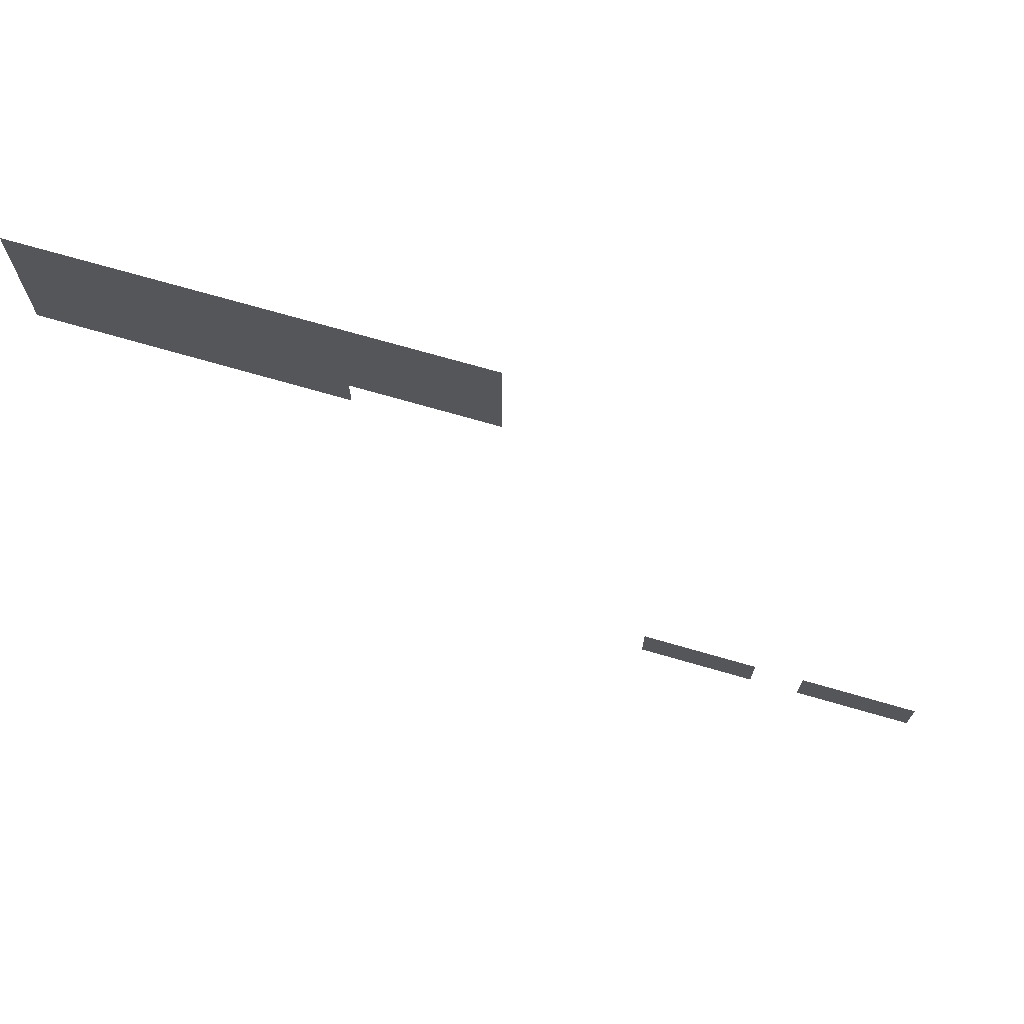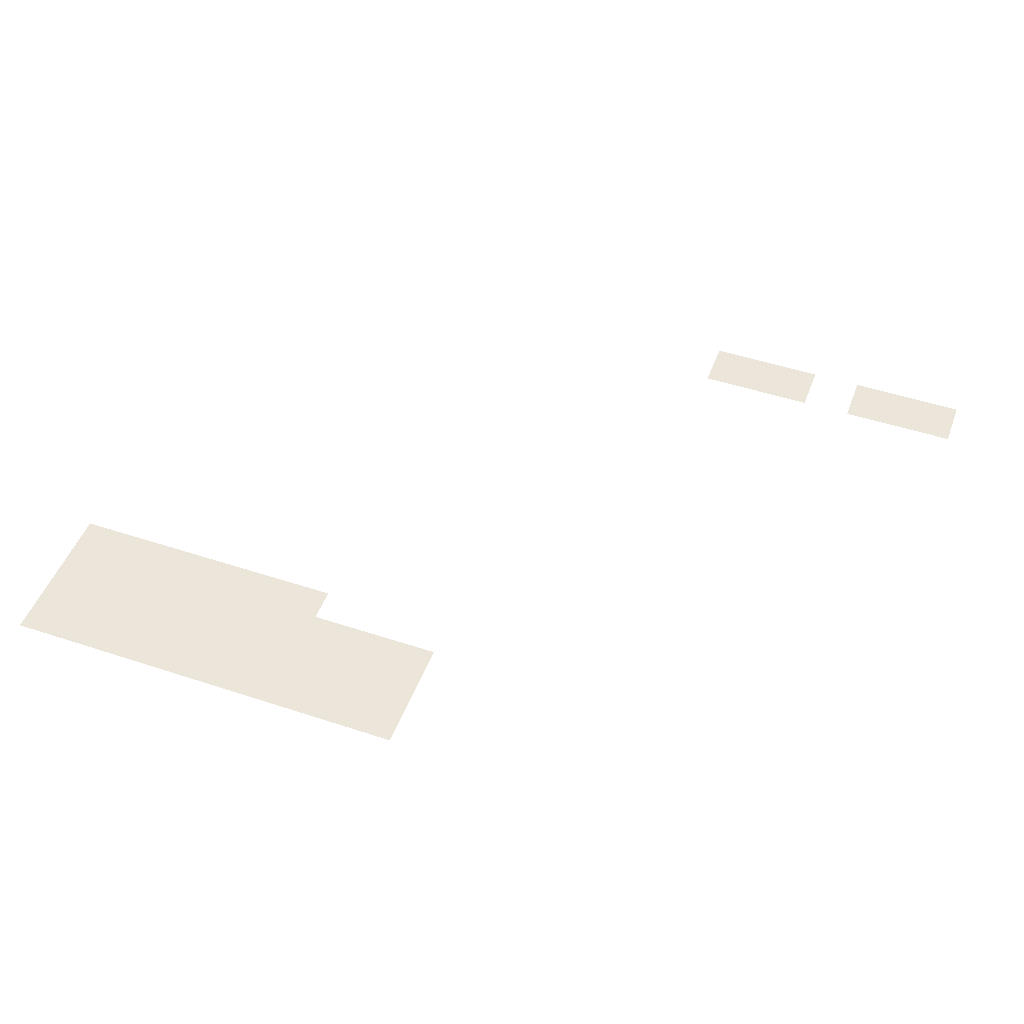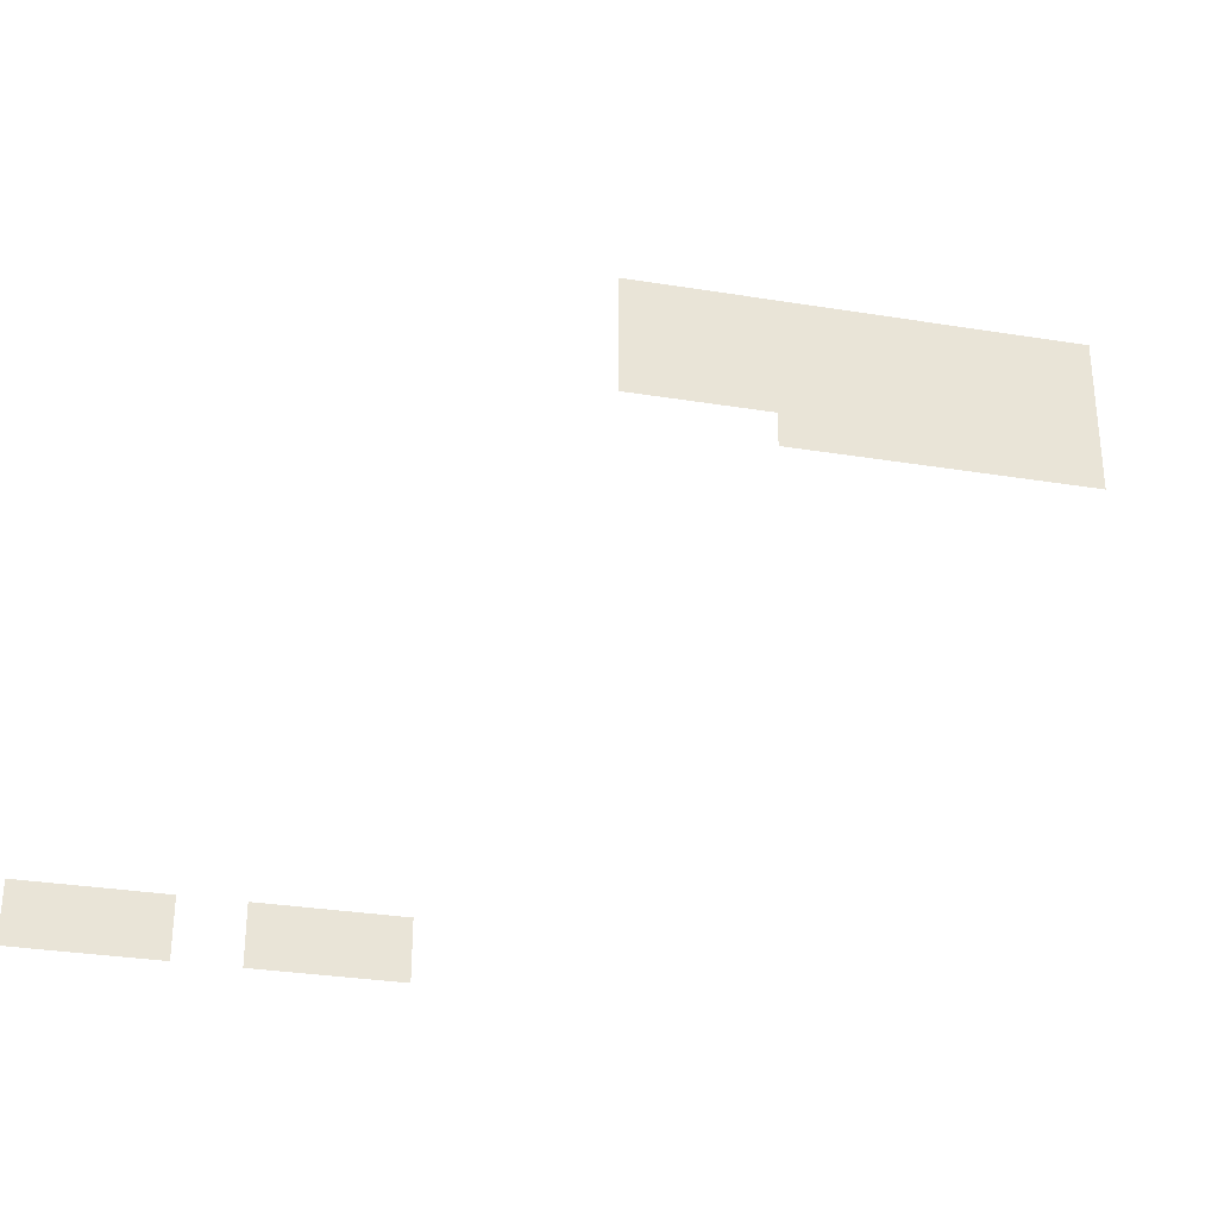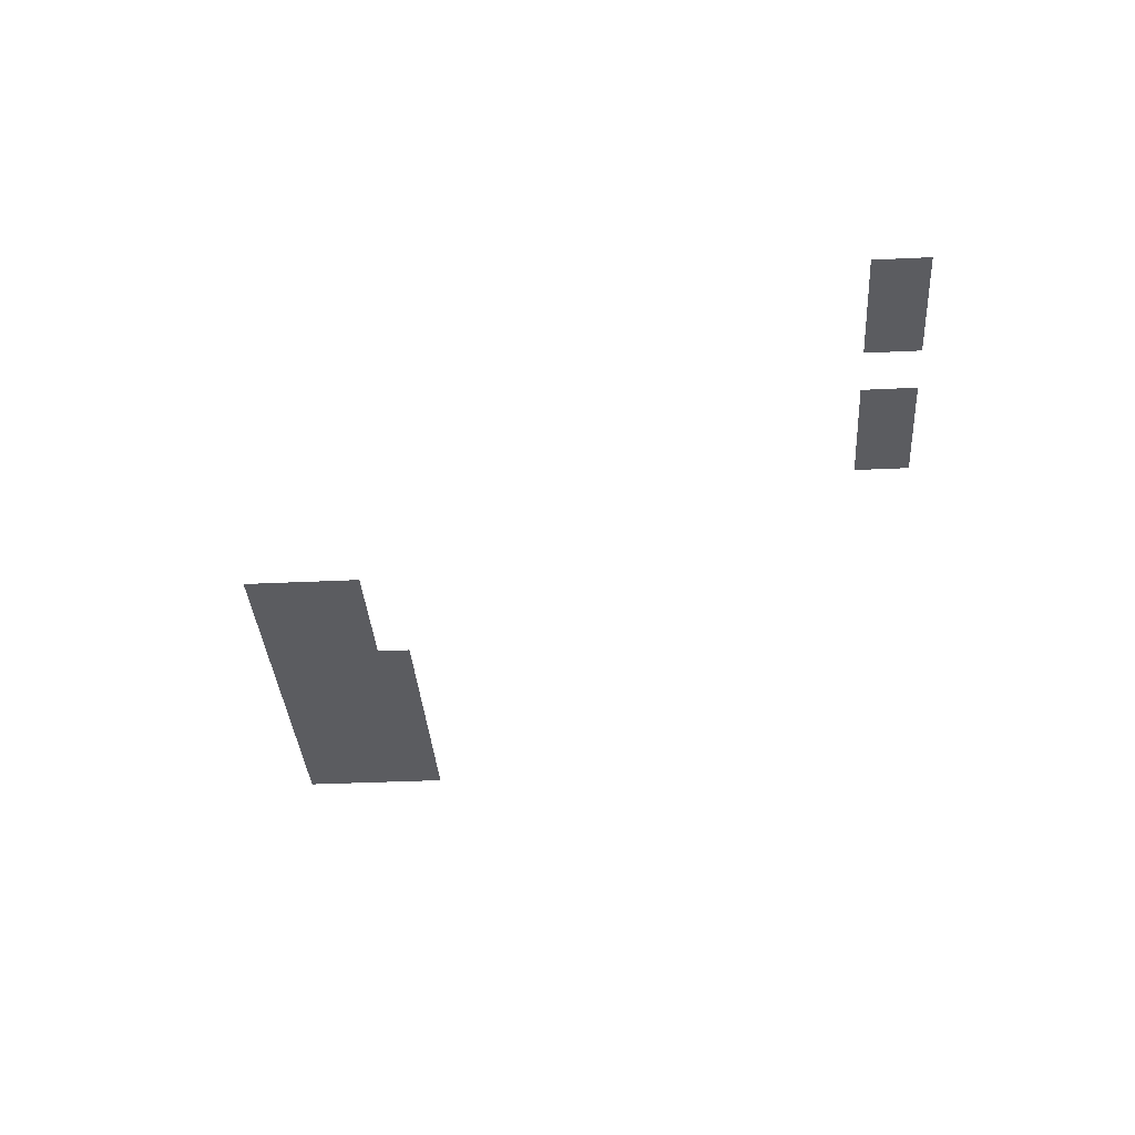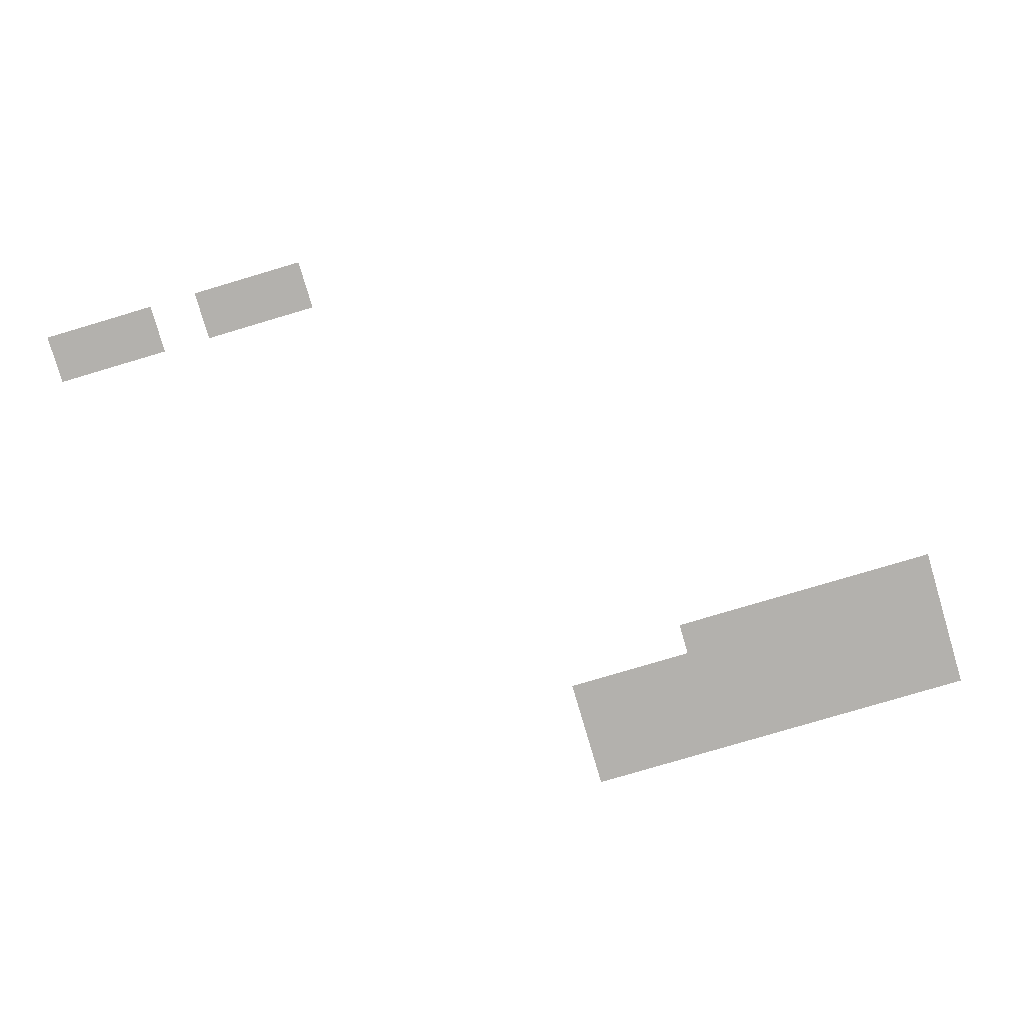
<metadata>
{"format":"obj","ext":"obj","renderer":"f3d","projection":"perspective","resolution":1024,"background":"white","views":[{"elev":70.9,"azim":-163.8,"up":"+Y"},{"elev":48.4,"azim":-159.7,"up":"+Z"},{"elev":-31.5,"azim":-12.9,"up":"+Y"},{"elev":-34.5,"azim":-86.3,"up":"+Z"},{"elev":-79.3,"azim":16.5,"up":"+Z"}]}
</metadata>
<code>
v -15 -25 0
v -16.5 -25 0
v -16.5 -23.5 0
v -15 -23.5 0
v -16 -25 0
v -17.5 -25 0
v -17.5 -23.5 0
v -16 -23.5 0
v -17 -25 0
v -18.5 -25 0
v -18.5 -23.5 0
v -17 -23.5 0
v -18 -25 0
v -19.5 -25 0
v -19.5 -23.5 0
v -18 -23.5 0
v -19 -25 0
v -20.5 -25 0
v -20.5 -23.5 0
v -19 -23.5 0
v -20 -25 0
v -21.5 -25 0
v -21.5 -23.5 0
v -20 -23.5 0
v -21 -25 0
v -22.5 -25 0
v -22.5 -23.5 0
v -21 -23.5 0
v -22 -25 0
v -23.5 -25 0
v -23.5 -23.5 0
v -22 -23.5 0
v -23 -25 0
v -24.5 -25 0
v -24.5 -23.5 0
v -23 -23.5 0
v -24 -25 0
v -25.5 -25 0
v -25.5 -23.5 0
v -24 -23.5 0
v -25 -25 0
v -26.5 -25 0
v -26.5 -23.5 0
v -25 -23.5 0
v -26 -25 0
v -27.5 -25 0
v -27.5 -23.5 0
v -26 -23.5 0
v -15 -26 0
v -16.5 -26 0
v -16.5 -24.5 0
v -15 -24.5 0
v -16 -26 0
v -17.5 -26 0
v -17.5 -24.5 0
v -16 -24.5 0
v -17 -26 0
v -18.5 -26 0
v -18.5 -24.5 0
v -17 -24.5 0
v -18 -26 0
v -19.5 -26 0
v -19.5 -24.5 0
v -18 -24.5 0
v -19 -26 0
v -20.5 -26 0
v -20.5 -24.5 0
v -19 -24.5 0
v -20 -26 0
v -21.5 -26 0
v -21.5 -24.5 0
v -20 -24.5 0
v -21 -26 0
v -22.5 -26 0
v -22.5 -24.5 0
v -21 -24.5 0
v -22 -26 0
v -23.5 -26 0
v -23.5 -24.5 0
v -22 -24.5 0
v -23 -26 0
v -24.5 -26 0
v -24.5 -24.5 0
v -23 -24.5 0
v -24 -26 0
v -25.5 -26 0
v -25.5 -24.5 0
v -24 -24.5 0
v -25 -26 0
v -26.5 -26 0
v -26.5 -24.5 0
v -25 -24.5 0
v -26 -26 0
v -27.5 -26 0
v -27.5 -24.5 0
v -26 -24.5 0
v -15 -27 0
v -16.5 -27 0
v -16.5 -25.5 0
v -15 -25.5 0
v -16 -27 0
v -17.5 -27 0
v -17.5 -25.5 0
v -16 -25.5 0
v -17 -27 0
v -18.5 -27 0
v -18.5 -25.5 0
v -17 -25.5 0
v -18 -27 0
v -19.5 -27 0
v -19.5 -25.5 0
v -18 -25.5 0
v -19 -27 0
v -20.5 -27 0
v -20.5 -25.5 0
v -19 -25.5 0
v -20 -27 0
v -21.5 -27 0
v -21.5 -25.5 0
v -20 -25.5 0
v -21 -27 0
v -22.5 -27 0
v -22.5 -25.5 0
v -21 -25.5 0
v -22 -27 0
v -23.5 -27 0
v -23.5 -25.5 0
v -22 -25.5 0
v -23 -27 0
v -24.5 -27 0
v -24.5 -25.5 0
v -23 -25.5 0
v -24 -27 0
v -25.5 -27 0
v -25.5 -25.5 0
v -24 -25.5 0
v -25 -27 0
v -26.5 -27 0
v -26.5 -25.5 0
v -25 -25.5 0
v -26 -27 0
v -27.5 -27 0
v -27.5 -25.5 0
v -26 -25.5 0
v -15 -28 0
v -16.5 -28 0
v -16.5 -26.5 0
v -15 -26.5 0
v -16 -28 0
v -17.5 -28 0
v -17.5 -26.5 0
v -16 -26.5 0
v -17 -28 0
v -18.5 -28 0
v -18.5 -26.5 0
v -17 -26.5 0
v -18 -28 0
v -19.5 -28 0
v -19.5 -26.5 0
v -18 -26.5 0
v -19 -28 0
v -20.5 -28 0
v -20.5 -26.5 0
v -19 -26.5 0
v -20 -28 0
v -21.5 -28 0
v -21.5 -26.5 0
v -20 -26.5 0
v -21 -28 0
v -22.5 -28 0
v -22.5 -26.5 0
v -21 -26.5 0
v -22 -28 0
v -23.5 -28 0
v -23.5 -26.5 0
v -22 -26.5 0
v -32 -43 0
v -33.5 -43 0
v -33.5 -41.5 0
v -32 -41.5 0
v -33 -43 0
v -34.5 -43 0
v -34.5 -41.5 0
v -33 -41.5 0
v -34 -43 0
v -35.5 -43 0
v -35.5 -41.5 0
v -34 -41.5 0
v -37 -43 0
v -38.5 -43 0
v -38.5 -41.5 0
v -37 -41.5 0
v -38 -43 0
v -39.5 -43 0
v -39.5 -41.5 0
v -38 -41.5 0
v -39 -43 0
v -40.5 -43 0
v -40.5 -41.5 0
v -39 -41.5 0
g SecondMap_1_mesh_0016
f 1 2 3 4
f 5 6 7 8
f 9 10 11 12
f 13 14 15 16
f 17 18 19 20
f 21 22 23 24
f 25 26 27 28
f 29 30 31 32
f 33 34 35 36
f 37 38 39 40
f 41 42 43 44
f 45 46 47 48
f 49 50 51 52
f 53 54 55 56
f 57 58 59 60
f 61 62 63 64
f 65 66 67 68
f 69 70 71 72
f 73 74 75 76
f 77 78 79 80
f 81 82 83 84
f 85 86 87 88
f 89 90 91 92
f 93 94 95 96
f 97 98 99 100
f 101 102 103 104
f 105 106 107 108
f 109 110 111 112
f 113 114 115 116
f 117 118 119 120
f 121 122 123 124
f 125 126 127 128
f 129 130 131 132
f 133 134 135 136
f 137 138 139 140
f 141 142 143 144
f 145 146 147 148
f 149 150 151 152
f 153 154 155 156
f 157 158 159 160
f 161 162 163 164
f 165 166 167 168
f 169 170 171 172
f 173 174 175 176
f 177 178 179 180
f 181 182 183 184
f 185 186 187 188
f 189 190 191 192
f 193 194 195 196
f 197 198 199 200

</code>
